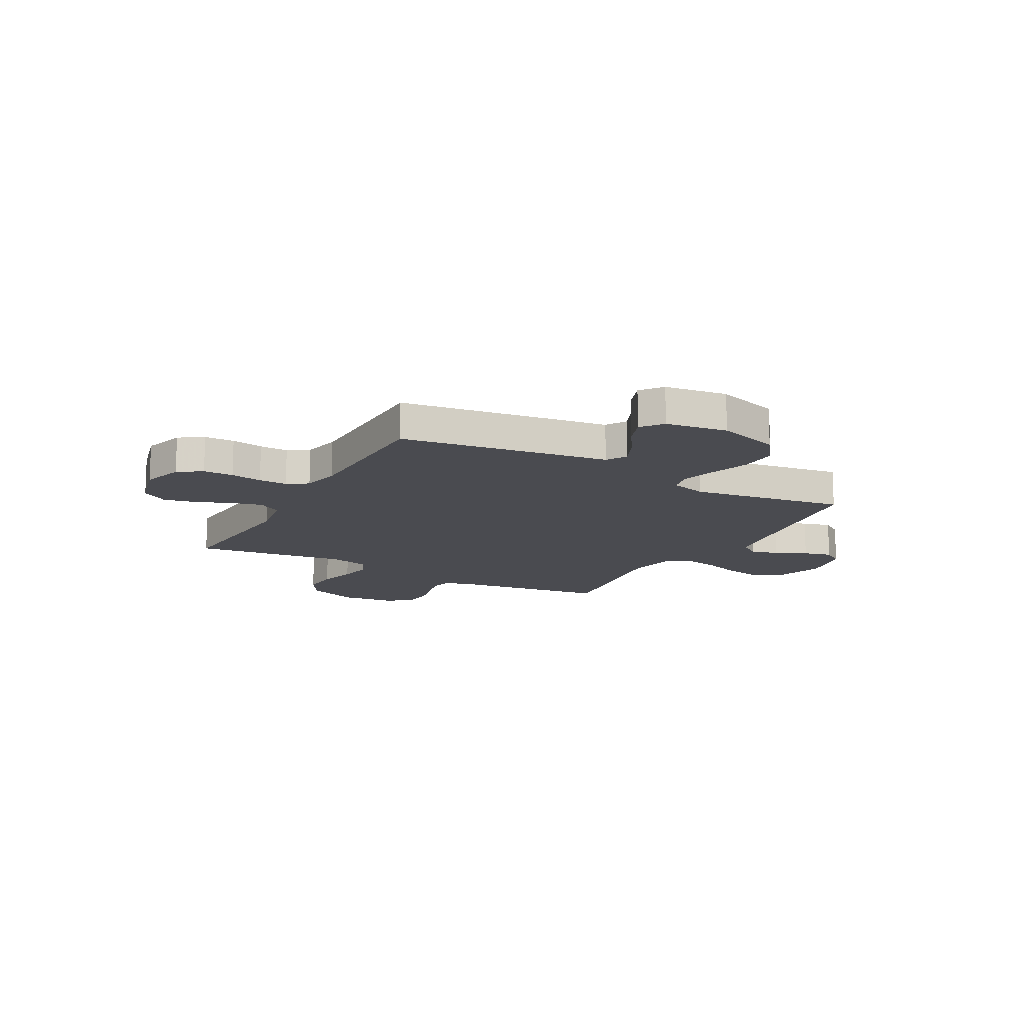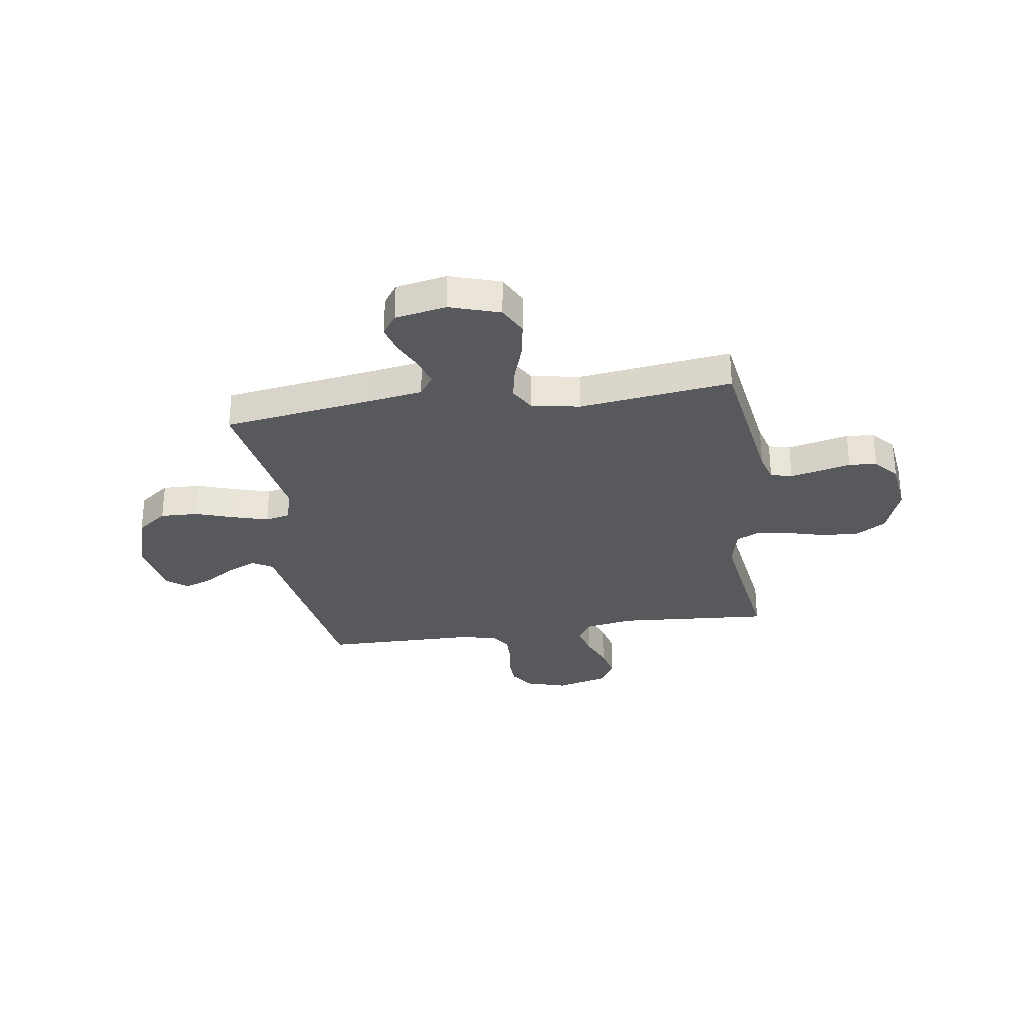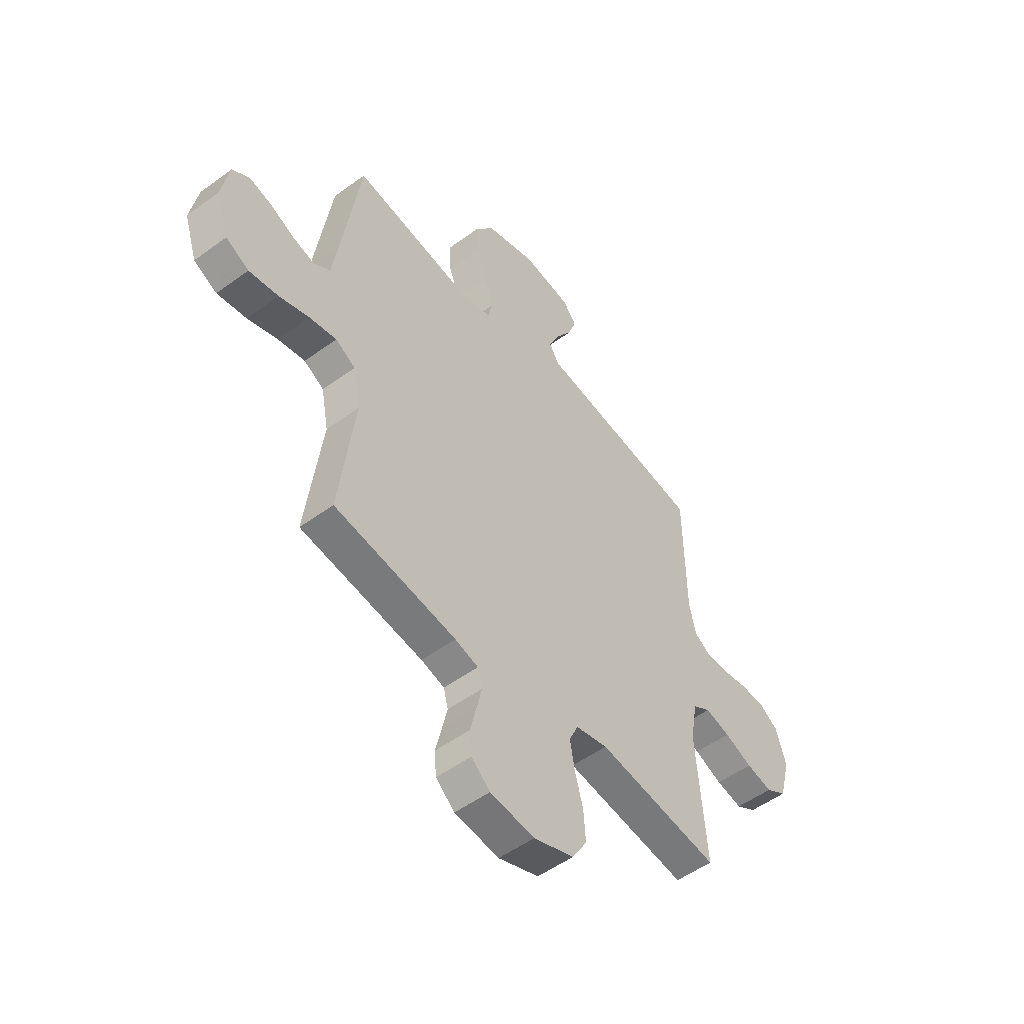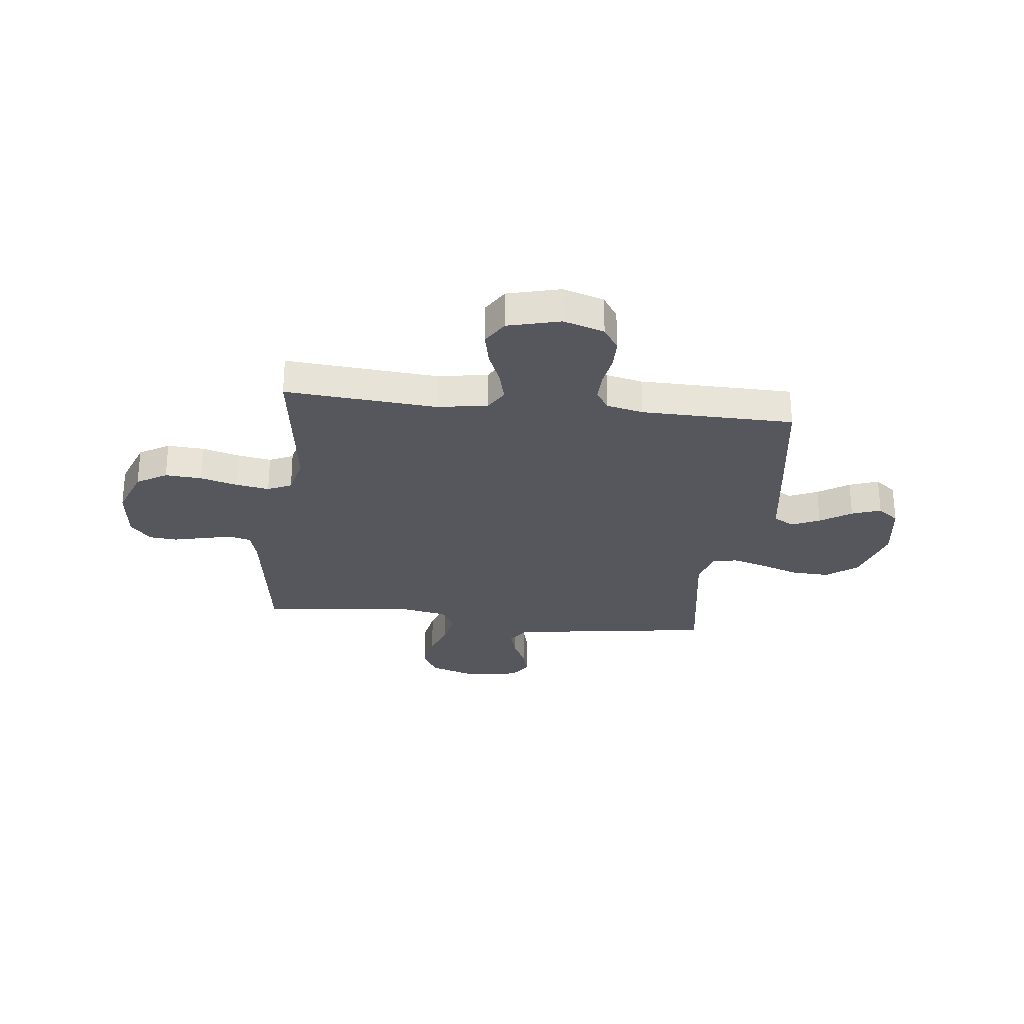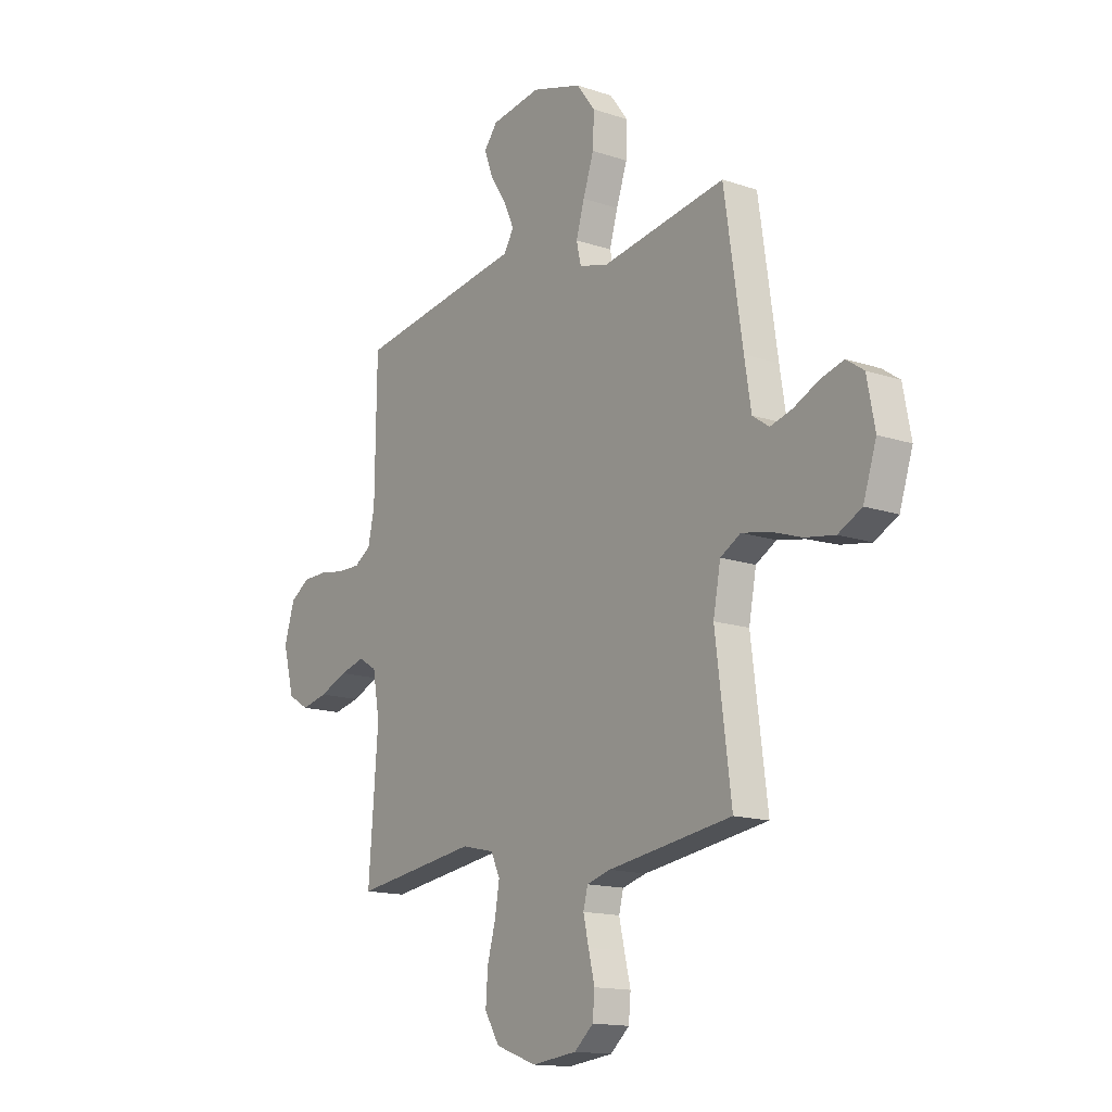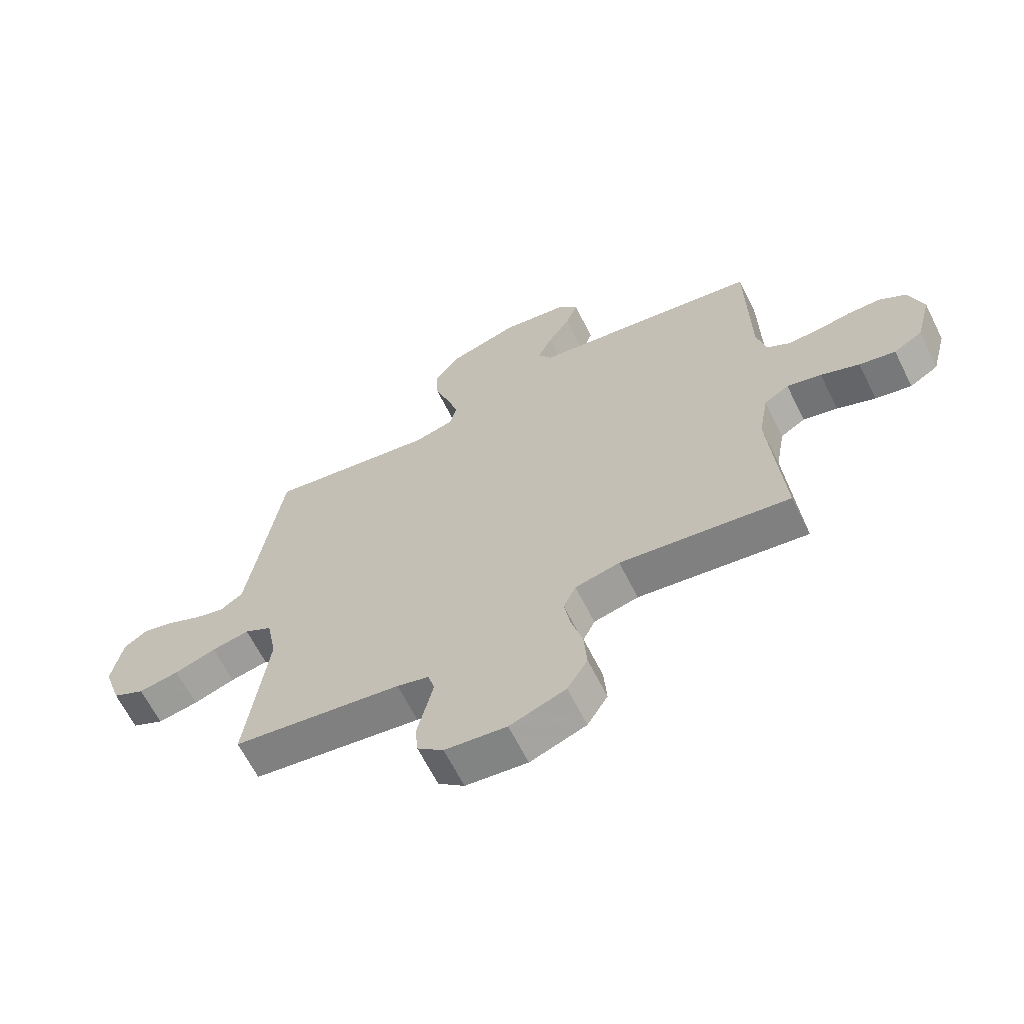
<metadata>
{"format":"obj","ext":"obj","renderer":"f3d","projection":"perspective","resolution":1024,"background":"white","views":[{"elev":-14.4,"azim":-28.9,"up":"+Y"},{"elev":-29.9,"azim":98.6,"up":"+Y"},{"elev":-52.1,"azim":128.3,"up":"+Z"},{"elev":-27.6,"azim":-96.7,"up":"+Y"},{"elev":-14.8,"azim":54.0,"up":"+Z"},{"elev":-64.9,"azim":-153.4,"up":"+Z"}]}
</metadata>
<code>
v -0.5 0.07 0.5
v -0.2 0.07 0.546
v -0.092 0.07 0.562
v -0.068 0.07 0.602
v -0.093 0.07 0.658
v -0.133 0.07 0.719
v -0.154 0.07 0.776
v -0.121 0.07 0.818
v 0 0.07 0.836
v 0.122 0.07 0.799
v 0.167 0.07 0.739
v 0.164 0.07 0.665
v 0.138 0.07 0.588
v 0.118 0.07 0.52
v 0.129 0.07 0.471
v 0.2 0.07 0.452
v 0.5 0.07 0.5
v 0.544 0.07 0.2
v 0.56 0.07 0.099
v 0.6 0.07 0.071
v 0.654 0.07 0.086
v 0.715 0.07 0.115
v 0.77 0.07 0.13
v 0.812 0.07 0.101
v 0.831 0.07 0
v 0.799 0.07 -0.098
v 0.742 0.07 -0.127
v 0.67 0.07 -0.115
v 0.596 0.07 -0.09
v 0.529 0.07 -0.077
v 0.48 0.07 -0.105
v 0.462 0.07 -0.2
v 0.5 0.07 -0.5
v 0.2 0.07 -0.544
v 0.143 0.07 -0.56
v 0.132 0.07 -0.602
v 0.145 0.07 -0.659
v 0.16 0.07 -0.721
v 0.155 0.07 -0.776
v 0.109 0.07 -0.816
v 0 0.07 -0.829
v -0.099 0.07 -0.793
v -0.135 0.07 -0.734
v -0.13 0.07 -0.662
v -0.11 0.07 -0.589
v -0.099 0.07 -0.523
v -0.121 0.07 -0.476
v -0.2 0.07 -0.458
v -0.5 0.07 -0.5
v -0.477 0.07 -0.2
v -0.494 0.07 -0.103
v -0.538 0.07 -0.076
v -0.599 0.07 -0.092
v -0.667 0.07 -0.12
v -0.731 0.07 -0.134
v -0.782 0.07 -0.103
v -0.809 0.07 0
v -0.784 0.07 0.081
v -0.737 0.07 0.112
v -0.678 0.07 0.113
v -0.616 0.07 0.103
v -0.56 0.07 0.102
v -0.52 0.07 0.128
v -0.504 0.07 0.2
v -0.5 0 0.5
v -0.2 0 0.546
v -0.092 0 0.562
v -0.068 0 0.602
v -0.093 0 0.658
v -0.133 0 0.719
v -0.154 0 0.776
v -0.121 0 0.818
v 0 0 0.836
v 0.122 0 0.799
v 0.167 0 0.739
v 0.164 0 0.665
v 0.138 0 0.588
v 0.118 0 0.52
v 0.129 0 0.471
v 0.2 0 0.452
v 0.5 0 0.5
v 0.544 0 0.2
v 0.56 0 0.099
v 0.6 0 0.071
v 0.654 0 0.086
v 0.715 0 0.115
v 0.77 0 0.13
v 0.812 0 0.101
v 0.831 0 0
v 0.799 0 -0.098
v 0.742 0 -0.127
v 0.67 0 -0.115
v 0.596 0 -0.09
v 0.529 0 -0.077
v 0.48 0 -0.105
v 0.462 0 -0.2
v 0.5 0 -0.5
v 0.2 0 -0.544
v 0.143 0 -0.56
v 0.132 0 -0.602
v 0.145 0 -0.659
v 0.16 0 -0.721
v 0.155 0 -0.776
v 0.109 0 -0.816
v 0 0 -0.829
v -0.099 0 -0.793
v -0.135 0 -0.734
v -0.13 0 -0.662
v -0.11 0 -0.589
v -0.099 0 -0.523
v -0.121 0 -0.476
v -0.2 0 -0.458
v -0.5 0 -0.5
v -0.477 0 -0.2
v -0.494 0 -0.103
v -0.538 0 -0.076
v -0.599 0 -0.092
v -0.667 0 -0.12
v -0.731 0 -0.134
v -0.782 0 -0.103
v -0.809 0 0
v -0.784 0 0.081
v -0.737 0 0.112
v -0.678 0 0.113
v -0.616 0 0.103
v -0.56 0 0.102
v -0.52 0 0.128
v -0.504 0 0.2
f 58 59 60 61
f 58 61 62
f 57 58 62
f 56 57 62
f 53 54 55 56
f 52 53 56 62
f 51 52 62 63
f 48 49 50
f 47 48 50 51
f 42 43 44 45
f 42 45 46
f 41 42 46
f 40 41 46
f 37 38 39 40
f 36 37 40 46
f 35 36 46 47
f 32 33 34
f 31 32 34 35
f 26 27 28 29
f 26 29 30
f 25 26 30
f 24 25 30
f 21 22 23 24
f 20 21 24 30
f 19 20 30 31
f 16 17 18
f 15 16 18 19
f 10 11 12 13
f 10 13 14
f 9 10 14
f 8 9 14 15
f 5 6 7 8
f 4 5 8 15
f 64 1 2 3
f 51 63 64 3
f 35 47 51 3
f 15 19 31 35
f 3 4 15 35
f 125 124 123 122
f 126 125 122
f 126 122 121
f 126 121 120
f 120 119 118 117
f 126 120 117 116
f 127 126 116 115
f 114 113 112
f 115 114 112 111
f 109 108 107 106
f 110 109 106
f 110 106 105
f 110 105 104
f 104 103 102 101
f 110 104 101 100
f 111 110 100 99
f 98 97 96
f 99 98 96 95
f 93 92 91 90
f 94 93 90
f 94 90 89
f 94 89 88
f 88 87 86 85
f 94 88 85 84
f 95 94 84 83
f 82 81 80
f 83 82 80 79
f 77 76 75 74
f 78 77 74
f 78 74 73
f 79 78 73 72
f 72 71 70 69
f 79 72 69 68
f 67 66 65 128
f 67 128 127 115
f 67 115 111 99
f 99 95 83 79
f 99 79 68 67
f 1 65 66 2
f 2 66 67 3
f 3 67 68 4
f 4 68 69 5
f 5 69 70 6
f 6 70 71 7
f 7 71 72 8
f 8 72 73 9
f 9 73 74 10
f 10 74 75 11
f 11 75 76 12
f 12 76 77 13
f 13 77 78 14
f 14 78 79 15
f 15 79 80 16
f 16 80 81 17
f 17 81 82 18
f 18 82 83 19
f 19 83 84 20
f 20 84 85 21
f 21 85 86 22
f 22 86 87 23
f 23 87 88 24
f 24 88 89 25
f 25 89 90 26
f 26 90 91 27
f 27 91 92 28
f 28 92 93 29
f 29 93 94 30
f 30 94 95 31
f 31 95 96 32
f 32 96 97 33
f 33 97 98 34
f 34 98 99 35
f 35 99 100 36
f 36 100 101 37
f 37 101 102 38
f 38 102 103 39
f 39 103 104 40
f 40 104 105 41
f 41 105 106 42
f 42 106 107 43
f 43 107 108 44
f 44 108 109 45
f 45 109 110 46
f 46 110 111 47
f 47 111 112 48
f 48 112 113 49
f 49 113 114 50
f 50 114 115 51
f 51 115 116 52
f 52 116 117 53
f 53 117 118 54
f 54 118 119 55
f 55 119 120 56
f 56 120 121 57
f 57 121 122 58
f 58 122 123 59
f 59 123 124 60
f 60 124 125 61
f 61 125 126 62
f 62 126 127 63
f 63 127 128 64
f 64 128 65 1

</code>
